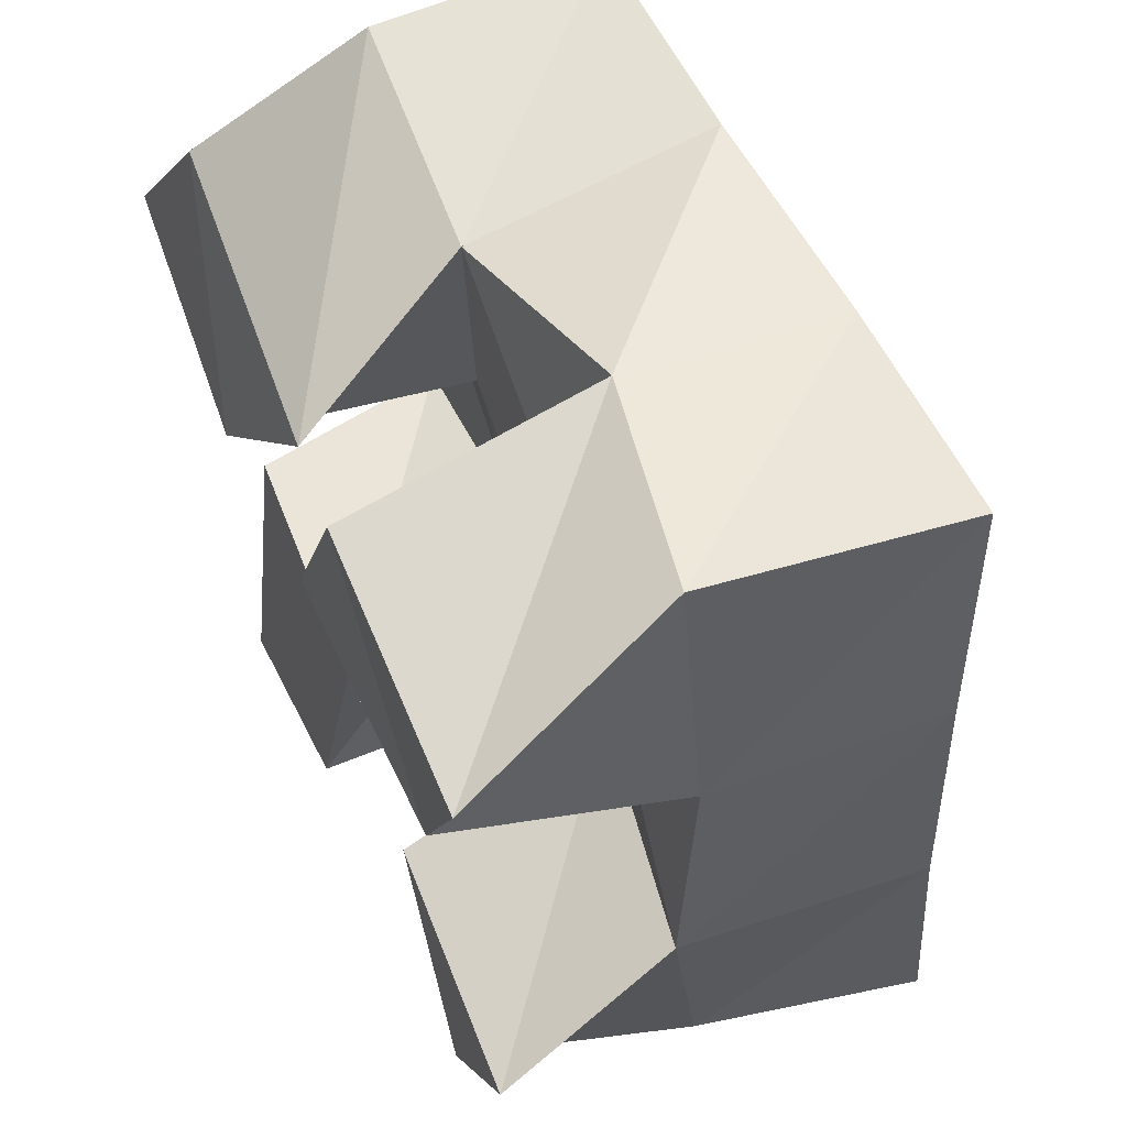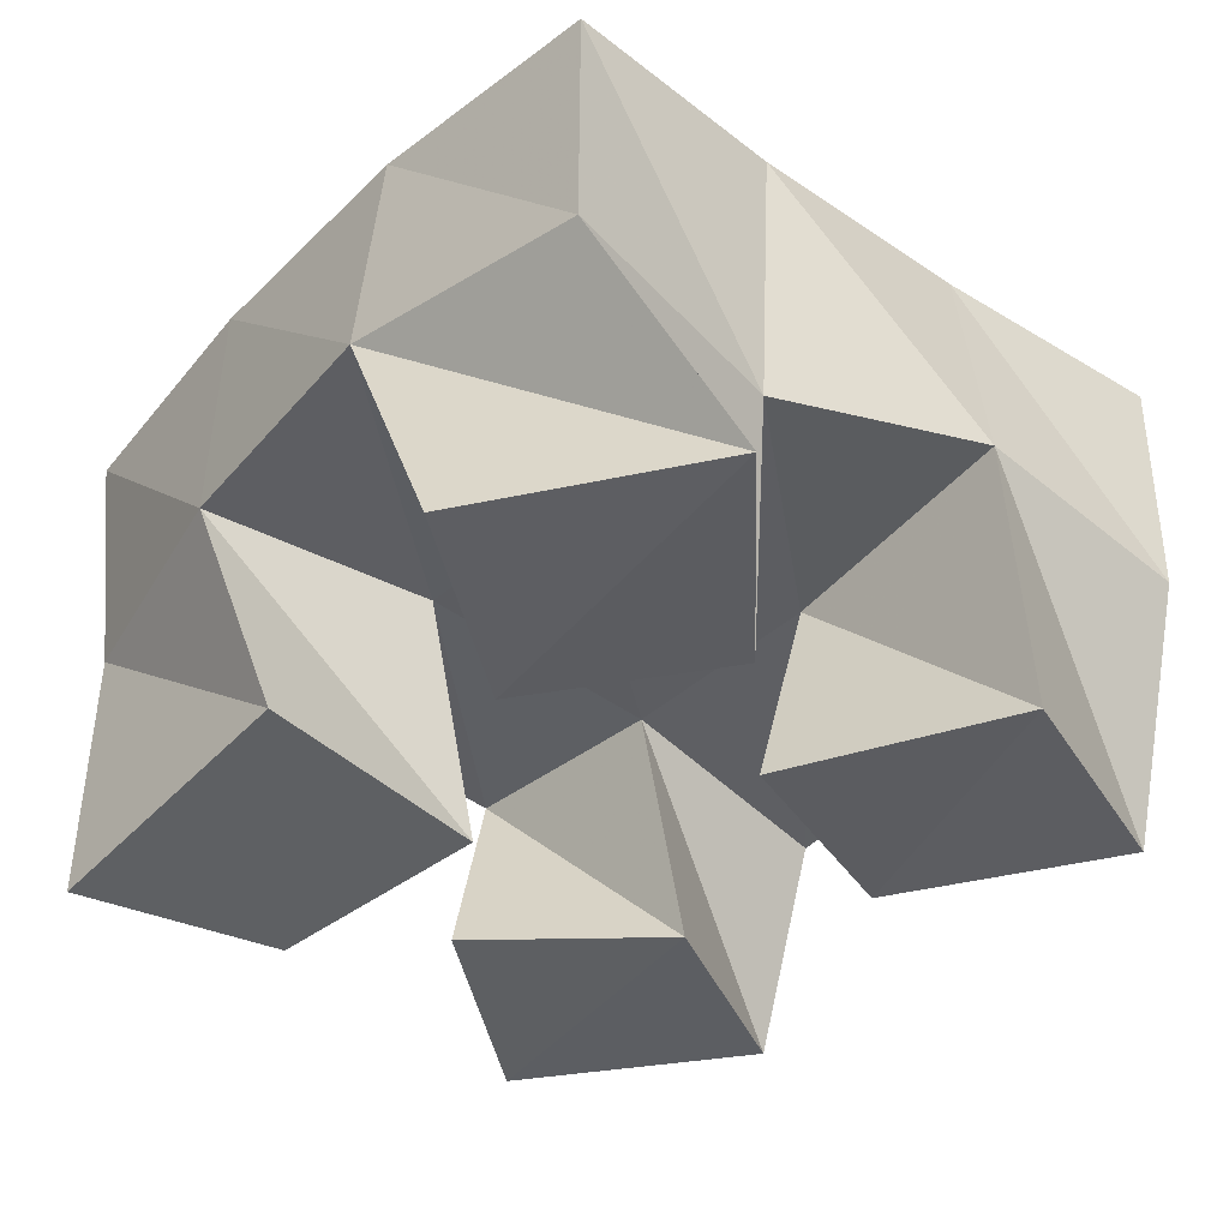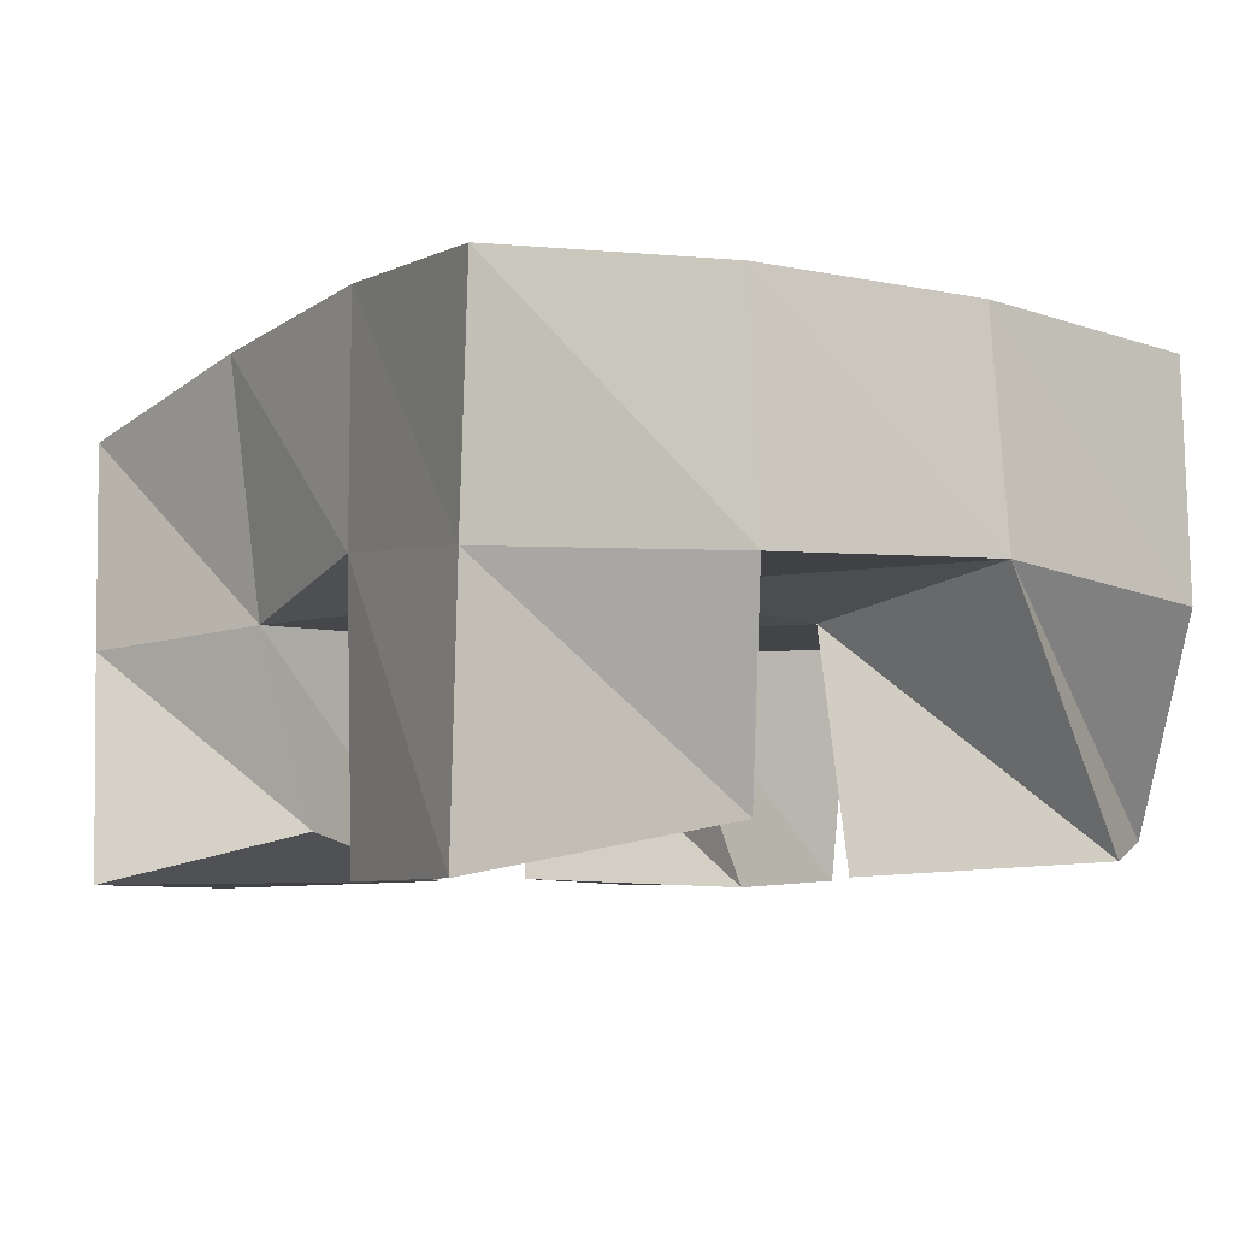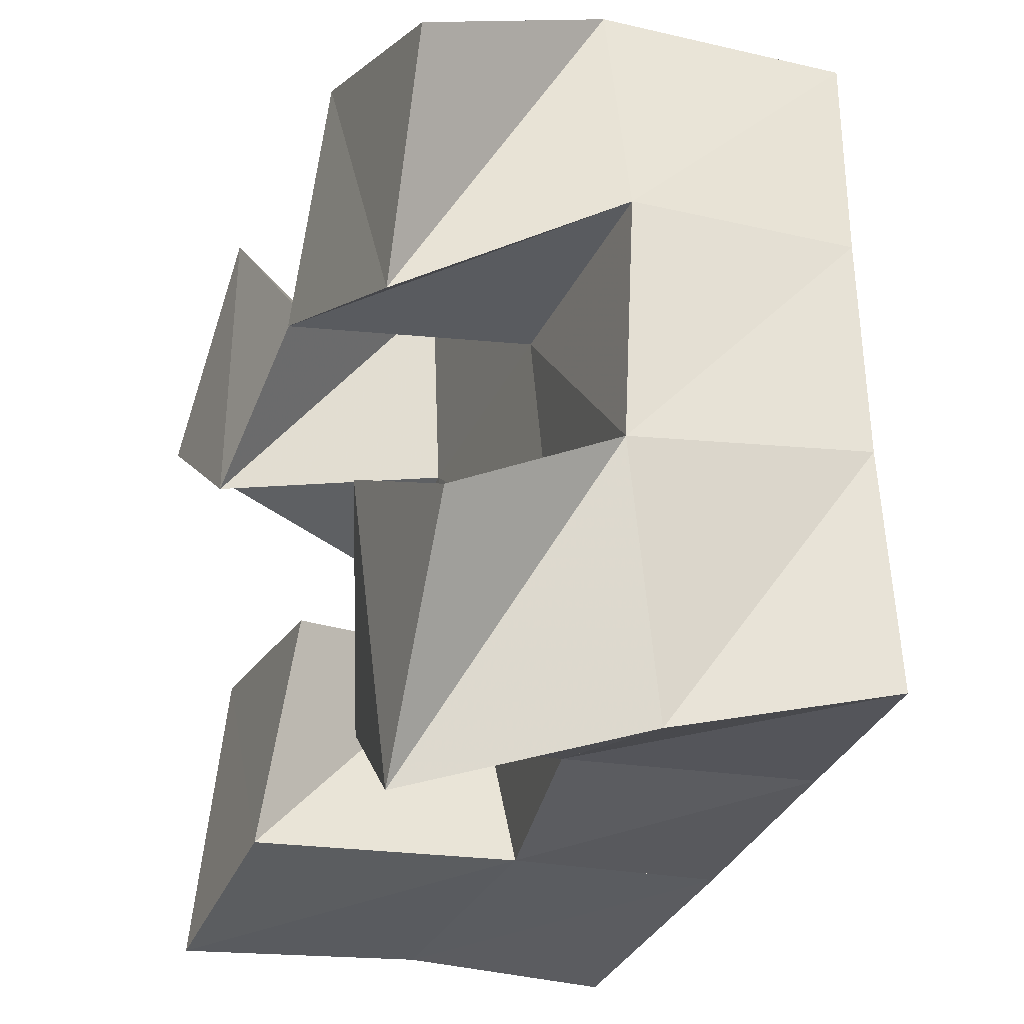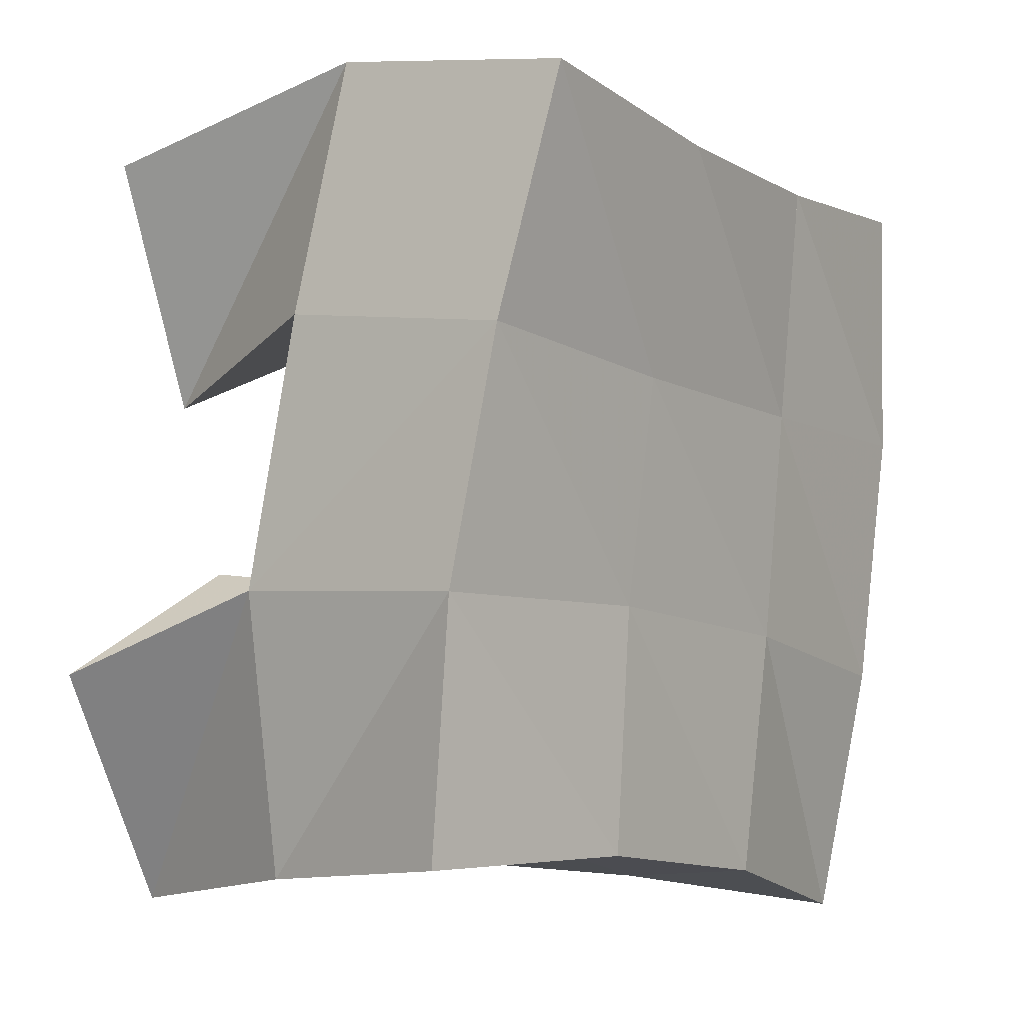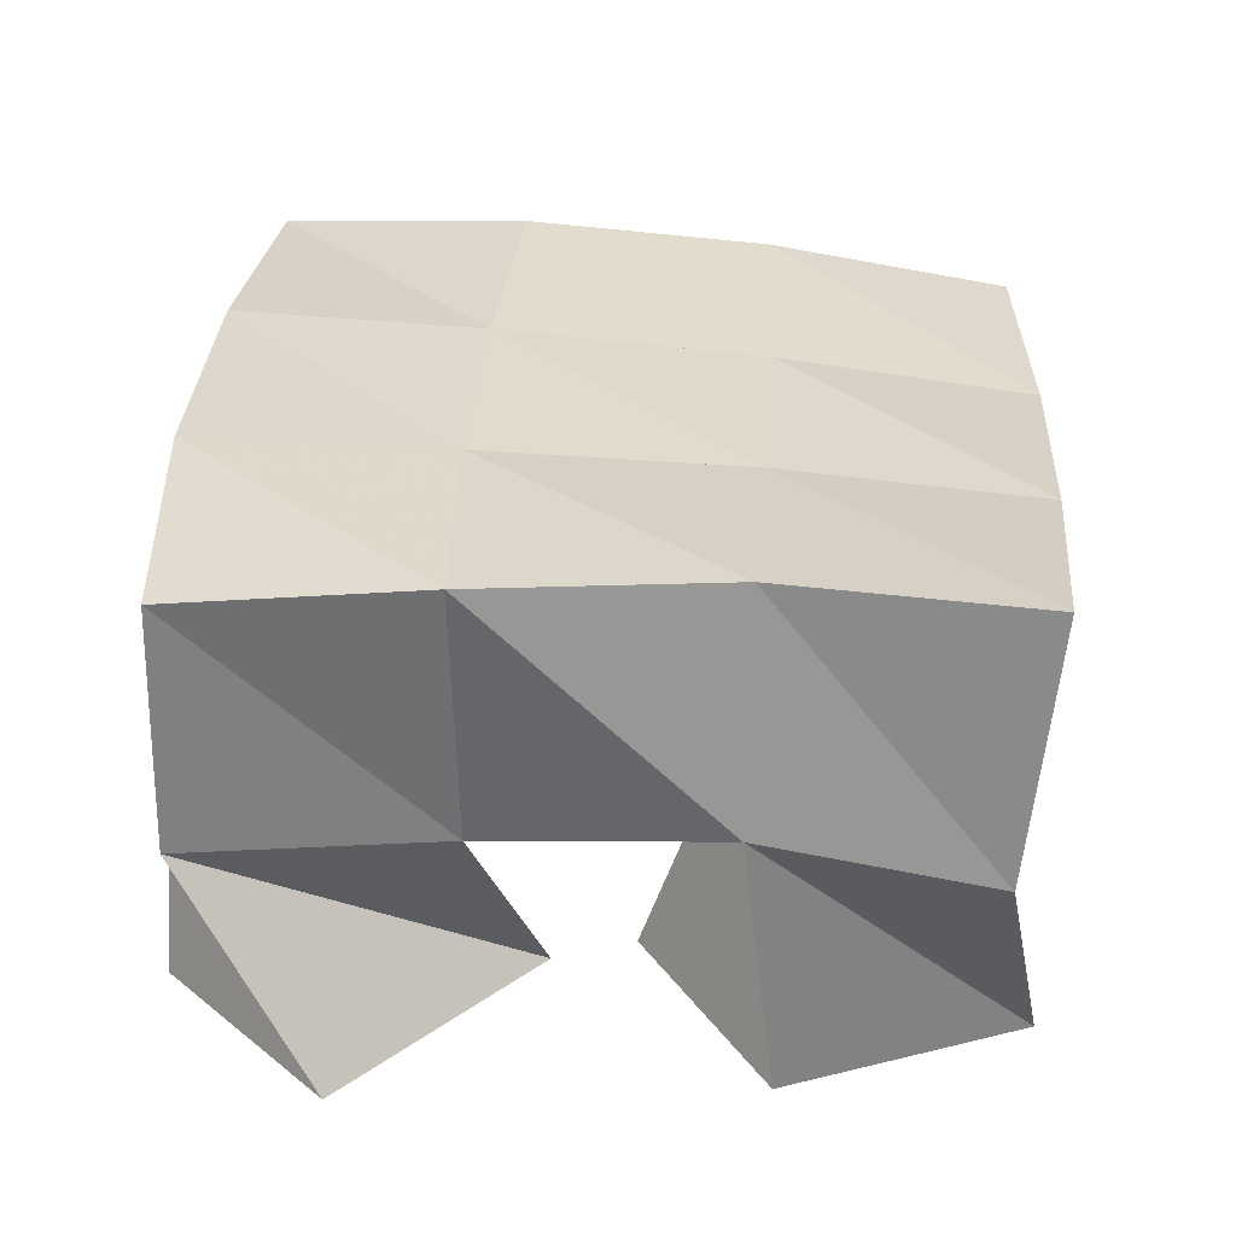
<metadata>
{"format":"obj","ext":"obj","renderer":"f3d","projection":"perspective","resolution":1024,"background":"white","views":[{"elev":62.8,"azim":65.1,"up":"+Z"},{"elev":-36.3,"azim":-49.9,"up":"+Y"},{"elev":-6.3,"azim":-135.1,"up":"+Y"},{"elev":-19.8,"azim":65.0,"up":"+Z"},{"elev":3.1,"azim":121.3,"up":"+Z"},{"elev":31.1,"azim":-8.0,"up":"+Y"}]}
</metadata>
<code>
v 3.171 0.1 0.08177
v 3.171 0.1519 0.0835
v 3.212 0.1 0.09688
v 3.215 0.1562 0.09764
v 3.163 0.1105 0.1427
v 3.151 0.1538 0.1321
v 3.215 0.1075 0.1434
v 3.199 0.1532 0.146
v 3.222 0.1 0.2053
v 3.241 0.1476 0.2024
v 3.272 0.1021 0.1935
v 3.293 0.1452 0.212
v 3.239 0.102 0.2532
v 3.233 0.1561 0.253
v 3.29 0.1014 0.2422
v 3.278 0.1472 0.2612
v 3.134 0.1039 0.2076
v 3.138 0.156 0.1832
v 3.177 0.1013 0.1843
v 3.189 0.1491 0.1903
v 3.16 0.1088 0.2528
v 3.136 0.1518 0.2367
v 3.204 0.1082 0.2187
v 3.187 0.1481 0.235
v 3.242 0.1095 0.1127
v 3.255 0.1477 0.1094
v 3.282 0.1 0.09261
v 3.3 0.1455 0.1045
v 3.26 0.1012 0.1582
v 3.25 0.1479 0.1556
v 3.306 0.1 0.1415
v 3.3 0.1392 0.1594
v 3.166 0.1992 0.08125
v 3.215 0.2033 0.0976
v 3.153 0.2028 0.1318
v 3.202 0.202 0.1453
v 3.143 0.2031 0.1841
v 3.193 0.2008 0.1915
v 3.137 0.2 0.2359
v 3.186 0.2007 0.2392
v 3.263 0.1998 0.1084
v 3.255 0.1975 0.1557
v 3.246 0.1977 0.1999
v 3.235 0.2019 0.2457
v 3.313 0.1893 0.1128
v 3.306 0.1889 0.162
v 3.296 0.193 0.2102
v 3.284 0.1992 0.2578
f 1 2 4
f 3 1 4
f 2 6 8
f 4 2 8
f 6 5 7
f 8 6 7
f 5 1 3
f 7 5 3
f 8 7 3
f 4 8 3
f 2 1 5
f 6 2 5
f 9 10 12
f 11 9 12
f 10 14 16
f 12 10 16
f 14 13 15
f 16 14 15
f 13 9 11
f 15 13 11
f 16 15 11
f 12 16 11
f 10 9 13
f 14 10 13
f 17 18 20
f 19 17 20
f 18 22 24
f 20 18 24
f 22 21 23
f 24 22 23
f 21 17 19
f 23 21 19
f 24 23 19
f 20 24 19
f 18 17 21
f 22 18 21
f 25 26 28
f 27 25 28
f 26 30 32
f 28 26 32
f 30 29 31
f 32 30 31
f 29 25 27
f 31 29 27
f 32 31 27
f 28 32 27
f 26 25 29
f 30 26 29
f 2 33 34
f 4 2 34
f 33 35 36
f 34 33 36
f 35 6 8
f 36 35 8
f 6 2 4
f 8 6 4
f 36 8 4
f 34 36 4
f 33 2 6
f 35 33 6
f 6 35 36
f 8 6 36
f 35 37 38
f 36 35 38
f 37 18 20
f 38 37 20
f 18 6 8
f 20 18 8
f 38 20 8
f 36 38 8
f 35 6 18
f 37 35 18
f 18 37 38
f 20 18 38
f 37 39 40
f 38 37 40
f 39 22 24
f 40 39 24
f 22 18 20
f 24 22 20
f 40 24 20
f 38 40 20
f 37 18 22
f 39 37 22
f 4 34 41
f 26 4 41
f 34 36 42
f 41 34 42
f 36 8 30
f 42 36 30
f 8 4 26
f 30 8 26
f 42 30 26
f 41 42 26
f 34 4 8
f 36 34 8
f 8 36 42
f 30 8 42
f 36 38 43
f 42 36 43
f 38 20 10
f 43 38 10
f 20 8 30
f 10 20 30
f 43 10 30
f 42 43 30
f 36 8 20
f 38 36 20
f 20 38 43
f 10 20 43
f 38 40 44
f 43 38 44
f 40 24 14
f 44 40 14
f 24 20 10
f 14 24 10
f 44 14 10
f 43 44 10
f 38 20 24
f 40 38 24
f 26 41 45
f 28 26 45
f 41 42 46
f 45 41 46
f 42 30 32
f 46 42 32
f 30 26 28
f 32 30 28
f 46 32 28
f 45 46 28
f 41 26 30
f 42 41 30
f 30 42 46
f 32 30 46
f 42 43 47
f 46 42 47
f 43 10 12
f 47 43 12
f 10 30 32
f 12 10 32
f 47 12 32
f 46 47 32
f 42 30 10
f 43 42 10
f 10 43 47
f 12 10 47
f 43 44 48
f 47 43 48
f 44 14 16
f 48 44 16
f 14 10 12
f 16 14 12
f 48 16 12
f 47 48 12
f 43 10 14
f 44 43 14

</code>
